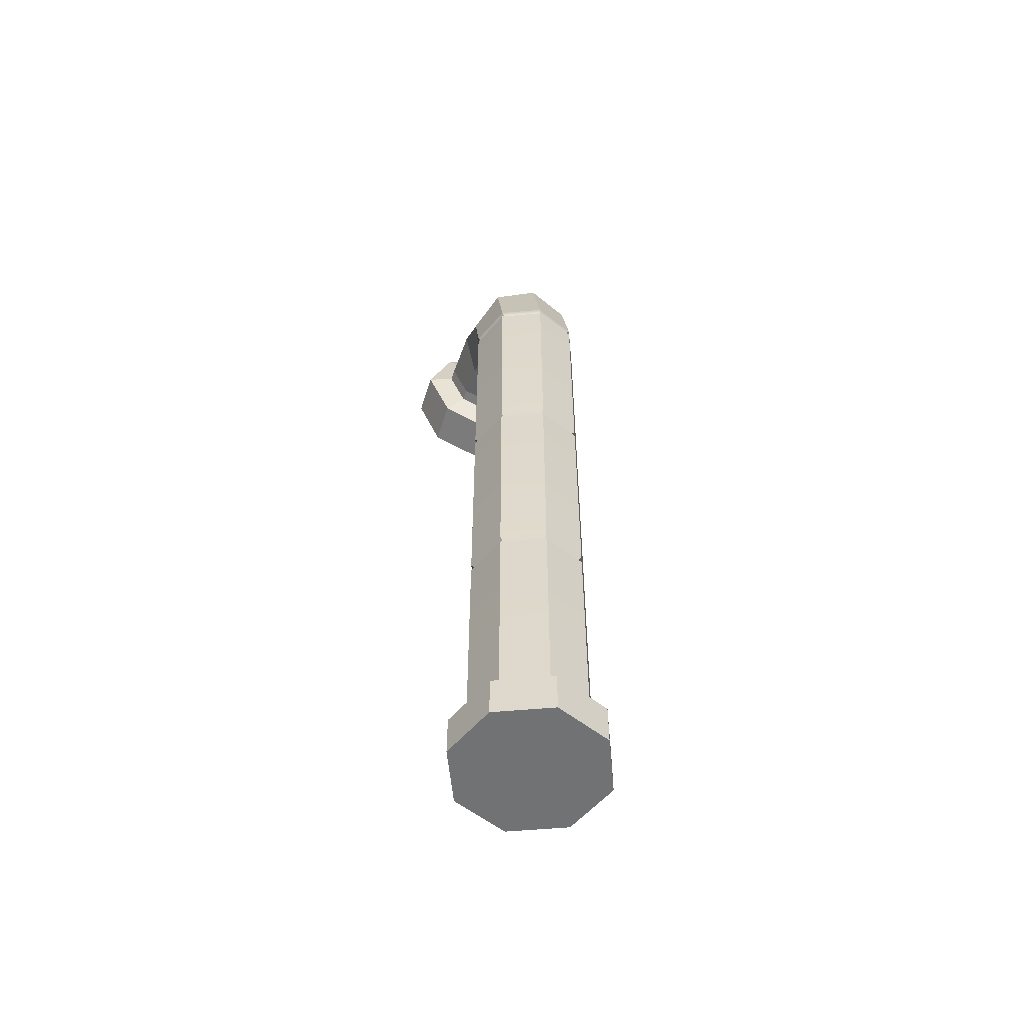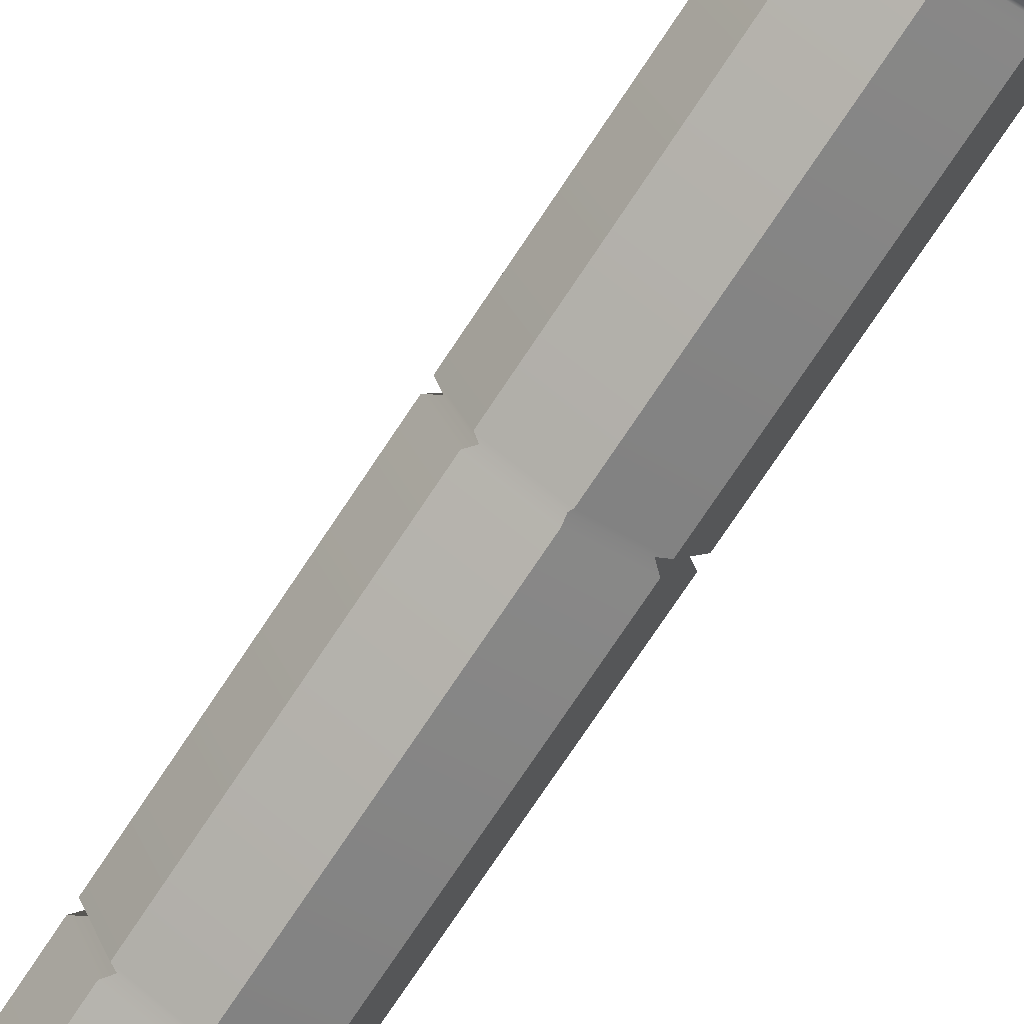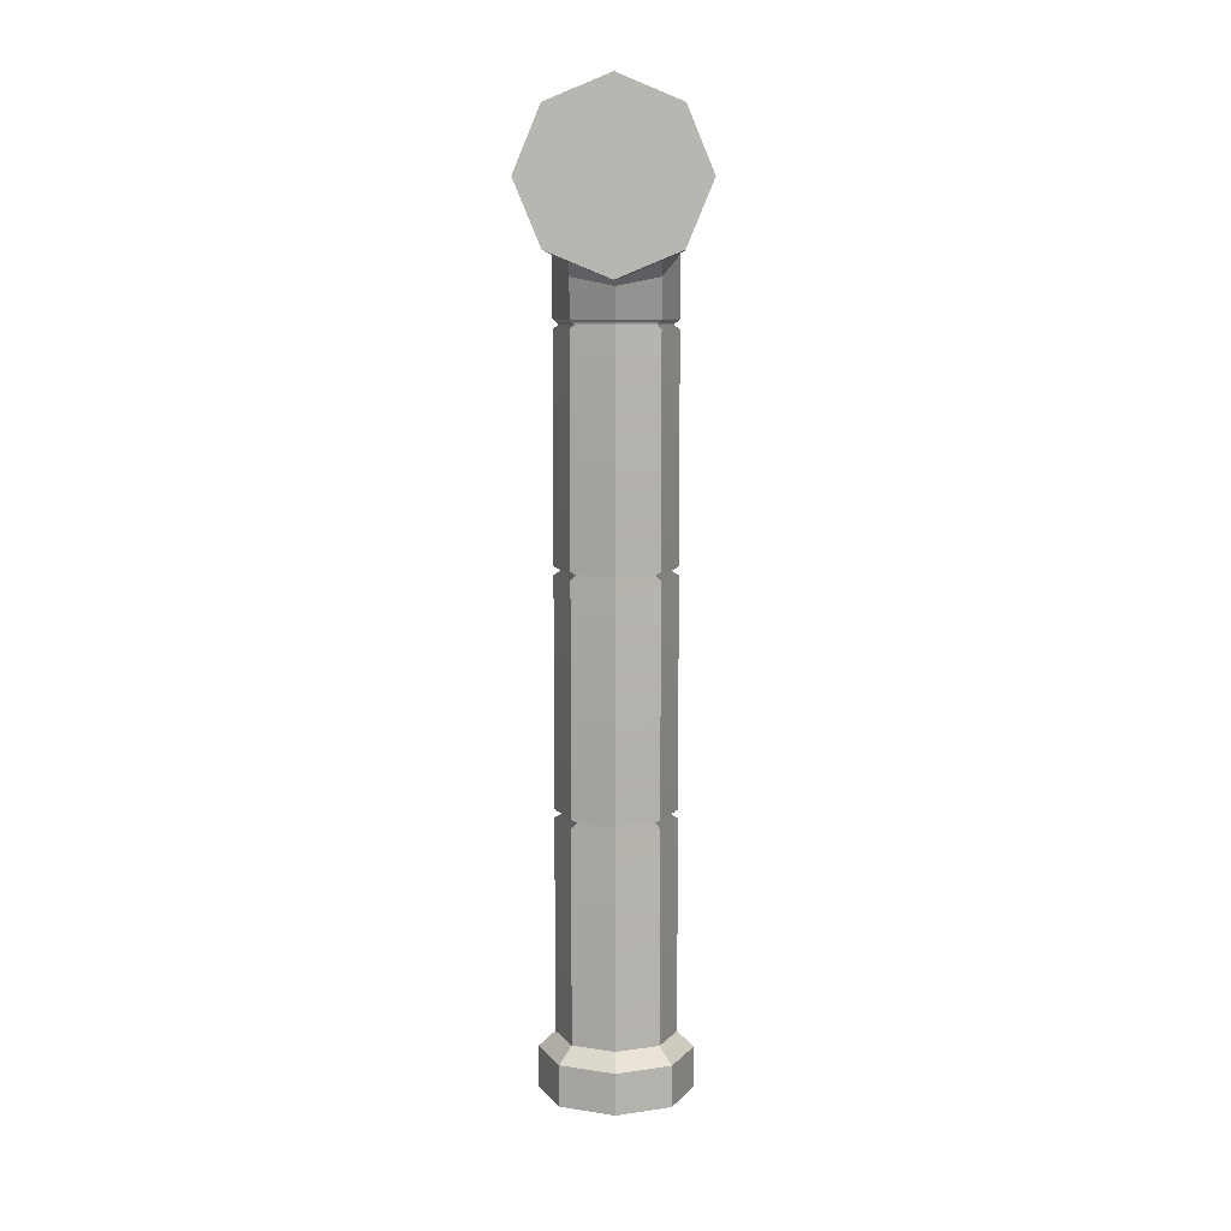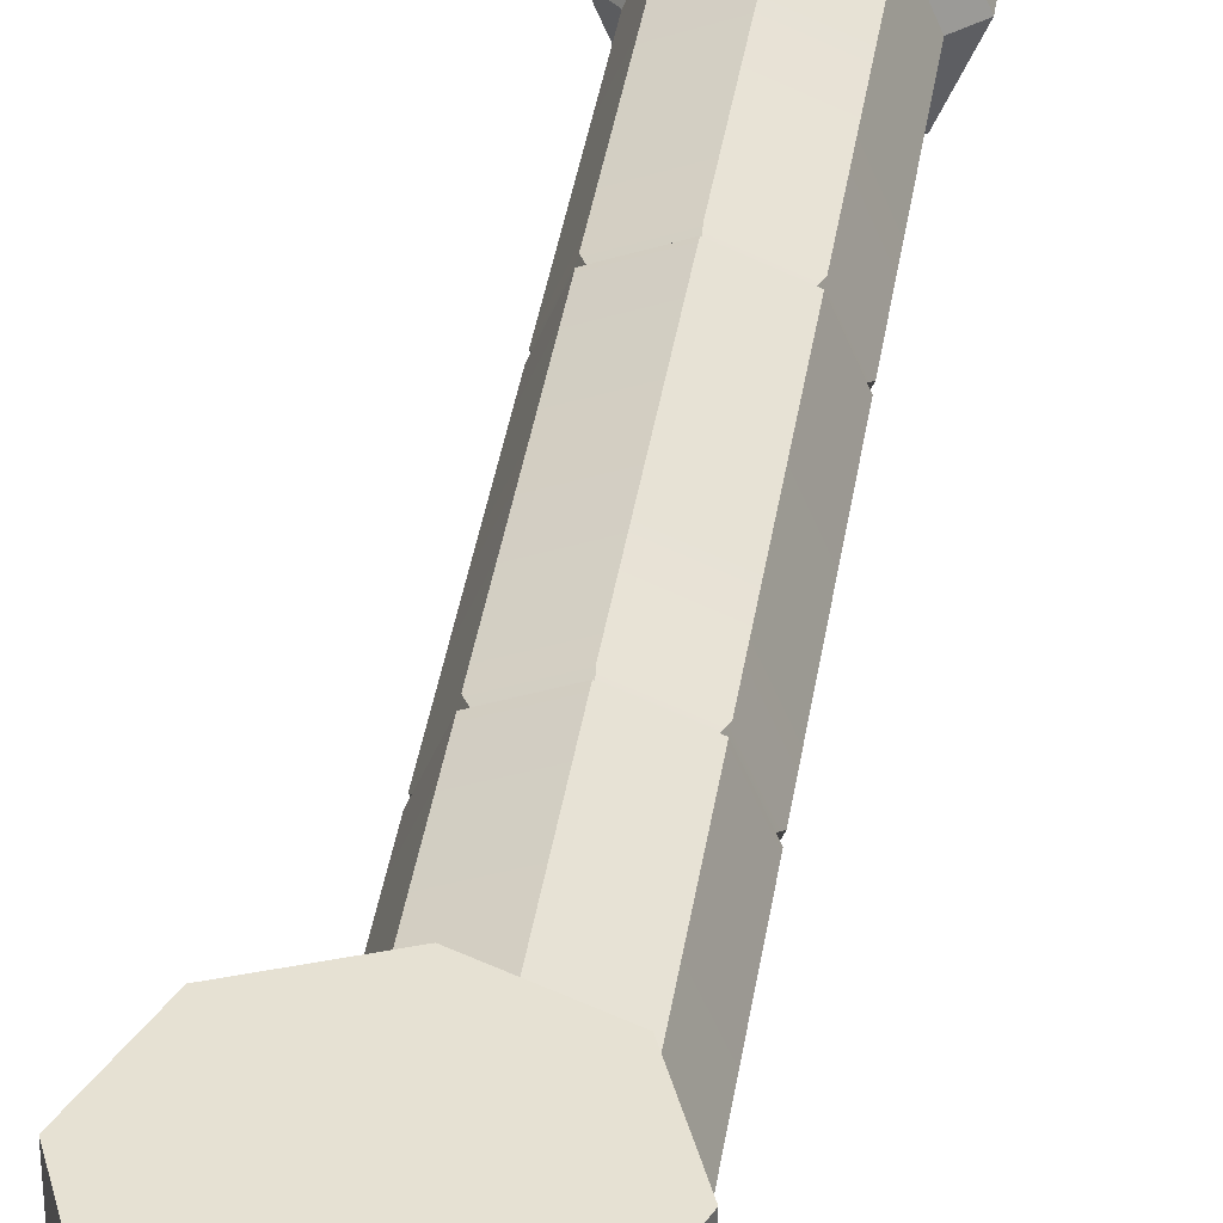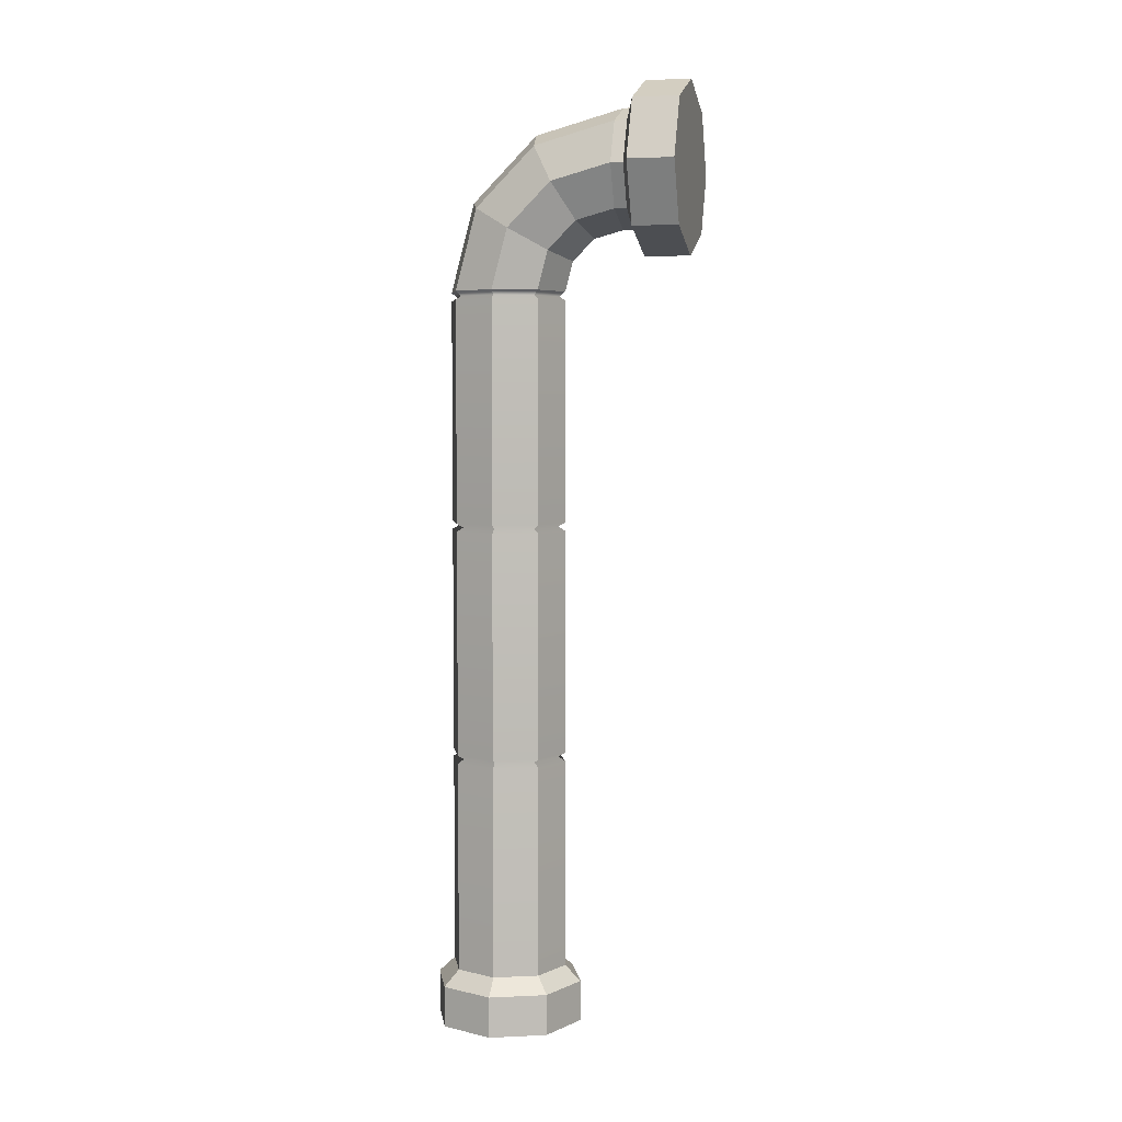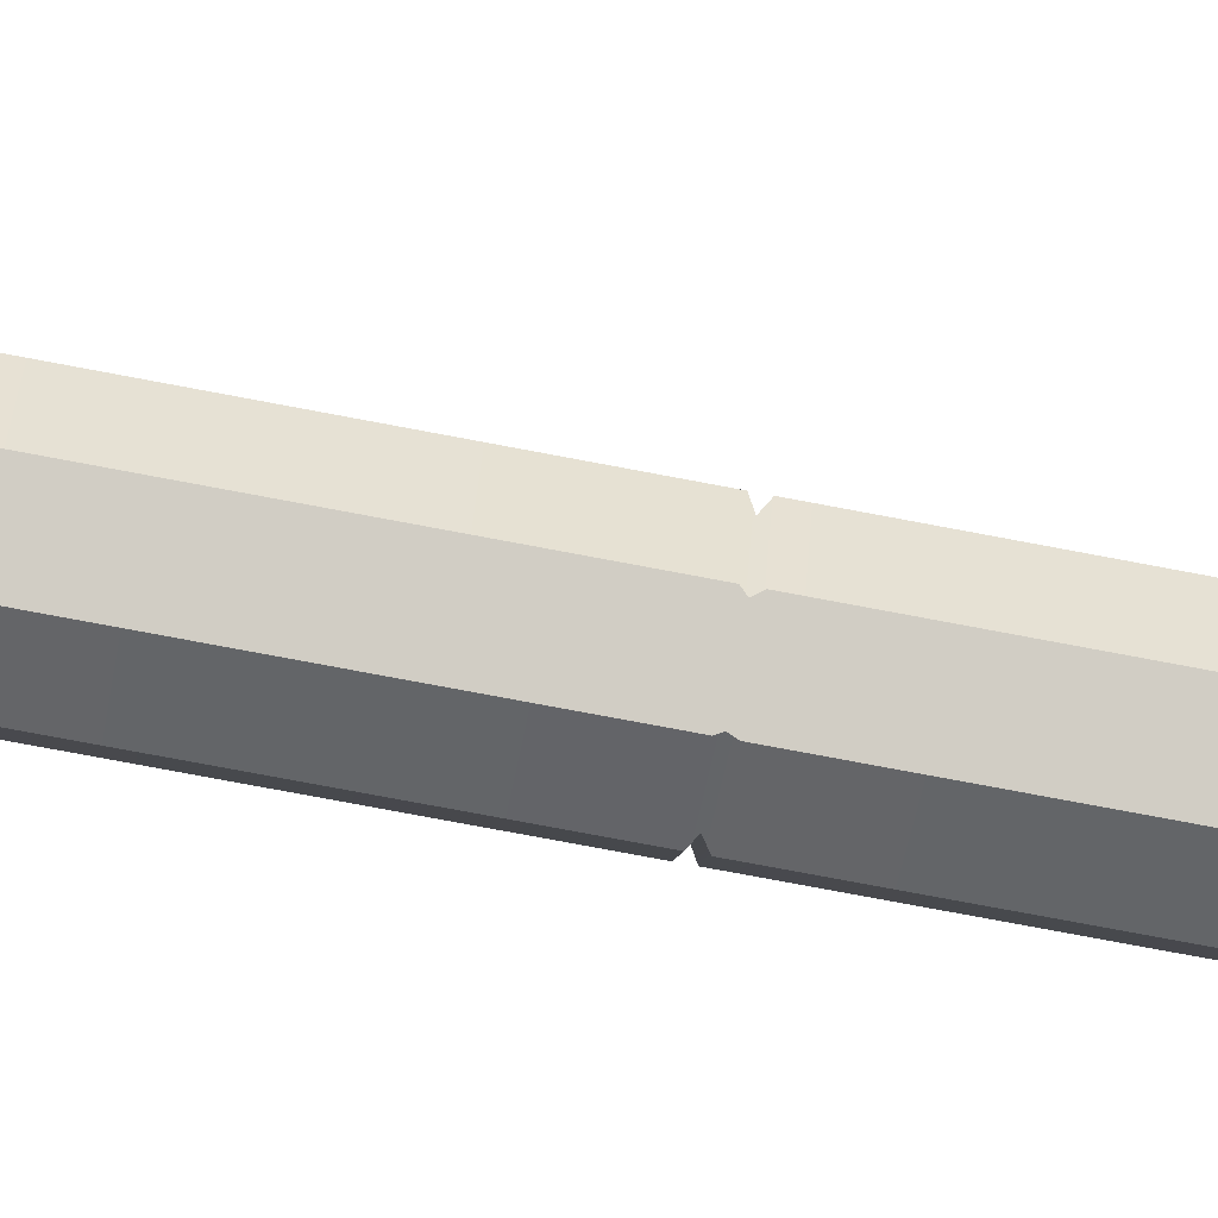
<metadata>
{"format":"obj","ext":"obj","renderer":"f3d","projection":"perspective","resolution":1024,"background":"white","views":[{"elev":-55.6,"azim":162.8,"up":"+Y"},{"elev":-74.8,"azim":146.4,"up":"+Z"},{"elev":8.2,"azim":0.7,"up":"+Y"},{"elev":38.7,"azim":-171.4,"up":"+Z"},{"elev":5.0,"azim":-75.7,"up":"+Y"},{"elev":-74.0,"azim":79.2,"up":"+Z"}]}
</metadata>
<code>
v 0.000381 237.7 26.59
v 0.000381 231.2 20.1
v 0.000381 222.3 17.72
v 0.000381 240 35.45
v -12.53 242.2 23.99
v -12.53 233.8 15.6
v -12.53 222.3 12.53
v -12.53 245.2 35.45
v -17.72 253 17.72
v -17.72 240 4.749
v -17.72 222.3 0
v -17.72 257.8 35.45
v -12.53 263.9 11.46
v -12.53 246.3 -6.106
v -12.53 222.3 -12.53
v -12.53 270.3 35.45
v 0.000381 268.4 8.863
v 0.000381 248.9 -10.6
v 0.000381 222.3 -17.72
v 0.000381 275.5 35.45
v 12.53 263.9 11.46
v 12.53 246.3 -6.106
v 12.53 222.3 -12.53
v 12.53 270.3 35.45
v 17.72 253 17.72
v 17.72 240 4.749
v 17.72 222.3 0
v 17.72 257.8 35.45
v 12.53 242.2 23.99
v 12.53 233.8 15.6
v 12.53 222.3 12.53
v 12.53 245.2 35.45
v 0.000381 222.3 -17.72
v -12.53 222.3 -12.53
v -17.72 222.3 0
v -12.53 222.3 12.53
v 0.000381 222.3 17.72
v 12.53 222.3 12.53
v 17.72 222.3 0
v 12.53 222.3 -12.53
v 0.000381 240 39.19
v -12.53 245.2 39.19
v -17.72 257.8 39.19
v -12.53 270.3 39.19
v 0.000381 275.5 39.19
v 12.53 270.3 39.19
v 17.72 257.8 39.19
v 12.53 245.2 39.19
v 0.000381 232.3 41.81
v -18.03 239.7 41.81
v -25.5 257.8 41.81
v -18.03 275.8 41.81
v 0.000381 283.3 41.81
v 18.03 275.8 41.81
v 25.5 257.8 41.81
v 18.03 239.7 41.81
v 0.000381 232.3 55.53
v -18.03 239.7 55.53
v -25.5 257.8 55.53
v -18.03 275.8 55.53
v 0.000381 283.3 55.53
v 18.03 275.8 55.53
v 25.5 257.8 55.53
v 18.03 239.7 55.53
v 0.000381 16.92 -17.72
v -12.53 16.92 -12.53
v -17.72 16.92 0
v -12.53 16.92 12.53
v 0.000381 16.92 17.72
v 12.53 16.92 12.53
v 17.72 16.92 0
v 12.53 16.92 -12.53
v 0.000381 12.3 -22.69
v -16.05 12.3 -16.04
v -22.69 12.3 0
v -16.05 12.3 16.05
v 0.000381 12.3 22.69
v 16.04 12.3 16.05
v 22.69 12.3 0
v 16.04 12.3 -16.04
v 0.000381 0 -22.69
v -16.05 0 -16.04
v -22.69 0 0
v -16.05 0 16.05
v 0.000381 0 22.69
v 16.04 0 16.05
v 22.69 0 0
v 16.04 0 -16.04
v 12.53 80.54 -12.53
v 12.53 83.01 -12.53
v 0.000381 80.54 -17.72
v 0.000381 83.01 -17.72
v -12.53 80.54 -12.53
v -12.53 83.01 -12.53
v -17.72 80.54 0
v -17.72 83.01 0
v -12.53 80.54 12.53
v -12.53 83.01 12.53
v 0.000381 80.54 17.72
v 0.000381 83.01 17.72
v 12.53 80.54 12.53
v 12.53 83.01 12.53
v 17.72 80.54 0
v 17.72 83.01 0
v 12.53 150.8 -12.53
v 12.53 153.3 -12.53
v 0.000381 153.3 -17.72
v 0.000381 150.8 -17.72
v -12.53 153.3 -12.53
v -12.53 150.8 -12.53
v -17.72 153.3 0
v -17.72 150.8 0
v -12.53 153.3 12.53
v -12.53 150.8 12.53
v 0.000381 153.3 17.72
v 0.000381 150.8 17.72
v 12.53 153.3 12.53
v 12.53 150.8 12.53
v 17.72 153.3 0
v 17.72 150.8 0
v 11.04 152 -11.04
v 15.61 152 0
v 11.04 152 11.04
v 0.000381 152 15.61
v -11.04 152 11.04
v -15.61 152 0
v -11.04 152 -11.04
v 0.000381 152 -15.61
v 11.04 81.77 -11.04
v 15.61 81.77 0
v 11.04 81.77 11.04
v 0.000381 81.77 15.61
v -11.04 81.77 11.04
v -15.61 81.77 0
v -11.04 81.77 -11.04
v 0.000381 81.77 -15.61
v 12.53 219.7 -12.53
v 17.72 219.7 0
v 12.53 219.7 12.53
v 0.000381 219.7 17.72
v -12.53 219.7 12.53
v -17.72 219.7 0
v -12.53 219.7 -12.53
v 0.000381 219.7 -17.72
v 11.26 220.9 -11.26
v 15.93 220.9 0
v 11.26 220.9 11.26
v 0.000381 220.9 15.93
v -11.26 220.9 11.26
v -15.93 220.9 0
v -11.26 220.9 -11.26
v 0.000381 220.9 -15.93
v 0 0 0
v 0 257.8 55.53
f 2 1 5 6
f 3 2 6 7
f 1 4 8 5
f 6 5 9 10
f 7 6 10 11
f 5 8 12 9
f 10 9 13 14
f 11 10 14 15
f 9 12 16 13
f 14 13 17 18
f 15 14 18 19
f 13 16 20 17
f 18 17 21 22
f 19 18 22 23
f 17 20 24 21
f 22 21 25 26
f 23 22 26 27
f 21 24 28 25
f 26 25 29 30
f 27 26 30 31
f 25 28 32 29
f 30 29 1 2
f 31 30 2 3
f 29 32 4 1
f 8 4 41 42
f 12 8 42 43
f 16 12 43 44
f 20 16 44 45
f 24 20 45 46
f 28 24 46 47
f 32 28 47 48
f 4 32 48 41
f 42 41 49 50
f 43 42 50 51
f 44 43 51 52
f 45 44 52 53
f 46 45 53 54
f 47 46 54 55
f 48 47 55 56
f 41 48 56 49
f 50 49 57 58
f 51 50 58 59
f 52 51 59 60
f 53 52 60 61
f 54 53 61 62
f 55 54 62 63
f 56 55 63 64
f 49 56 64 57
f 66 65 73 74
f 67 66 74 75
f 68 67 75 76
f 69 68 76 77
f 70 69 77 78
f 71 70 78 79
f 72 71 79 80
f 65 72 80 73
f 74 73 81 82
f 75 74 82 83
f 76 75 83 84
f 77 76 84 85
f 78 77 85 86
f 79 78 86 87
f 80 79 87 88
f 73 80 88 81
f 89 129 130 103
f 136 129 89 91
f 136 91 93 135
f 135 93 95 134
f 134 95 97 133
f 133 97 99 132
f 132 99 101 131
f 131 101 103 130
f 105 121 122 120
f 128 121 105 108
f 128 108 110 127
f 127 110 112 126
f 126 112 114 125
f 125 114 116 124
f 124 116 118 123
f 123 118 120 122
f 143 144 107 109
f 142 143 109 111
f 141 142 111 113
f 140 141 113 115
f 139 140 115 117
f 138 139 117 119
f 119 106 137 138
f 144 137 106 107
f 91 89 72 65
f 93 91 65 66
f 95 93 66 67
f 97 95 67 68
f 99 97 68 69
f 101 99 69 70
f 103 101 70 71
f 72 89 103 71
f 108 105 90 92
f 110 108 92 94
f 112 110 94 96
f 114 112 96 98
f 116 114 98 100
f 118 116 100 102
f 120 118 102 104
f 104 90 105 120
f 121 106 119 122
f 117 123 122 119
f 115 124 123 117
f 113 125 124 115
f 111 126 125 113
f 109 127 126 111
f 107 128 127 109
f 106 121 128 107
f 129 90 104 130
f 102 131 130 104
f 100 132 131 102
f 98 133 132 100
f 96 134 133 98
f 94 135 134 96
f 92 136 135 94
f 90 129 136 92
f 138 137 145 146
f 146 147 139 138
f 147 148 140 139
f 148 149 141 140
f 149 150 142 141
f 150 151 143 142
f 151 152 144 143
f 152 145 137 144
f 146 145 40 39
f 39 38 147 146
f 38 37 148 147
f 37 36 149 148
f 36 35 150 149
f 35 34 151 150
f 34 33 152 151
f 33 40 145 152
f 82 81 153
f 83 82 153
f 84 83 153
f 85 84 153
f 86 85 153
f 87 86 153
f 88 87 153
f 81 88 153
f 58 57 154
f 59 58 154
f 60 59 154
f 61 60 154
f 62 61 154
f 63 62 154
f 64 63 154
f 57 64 154

</code>
